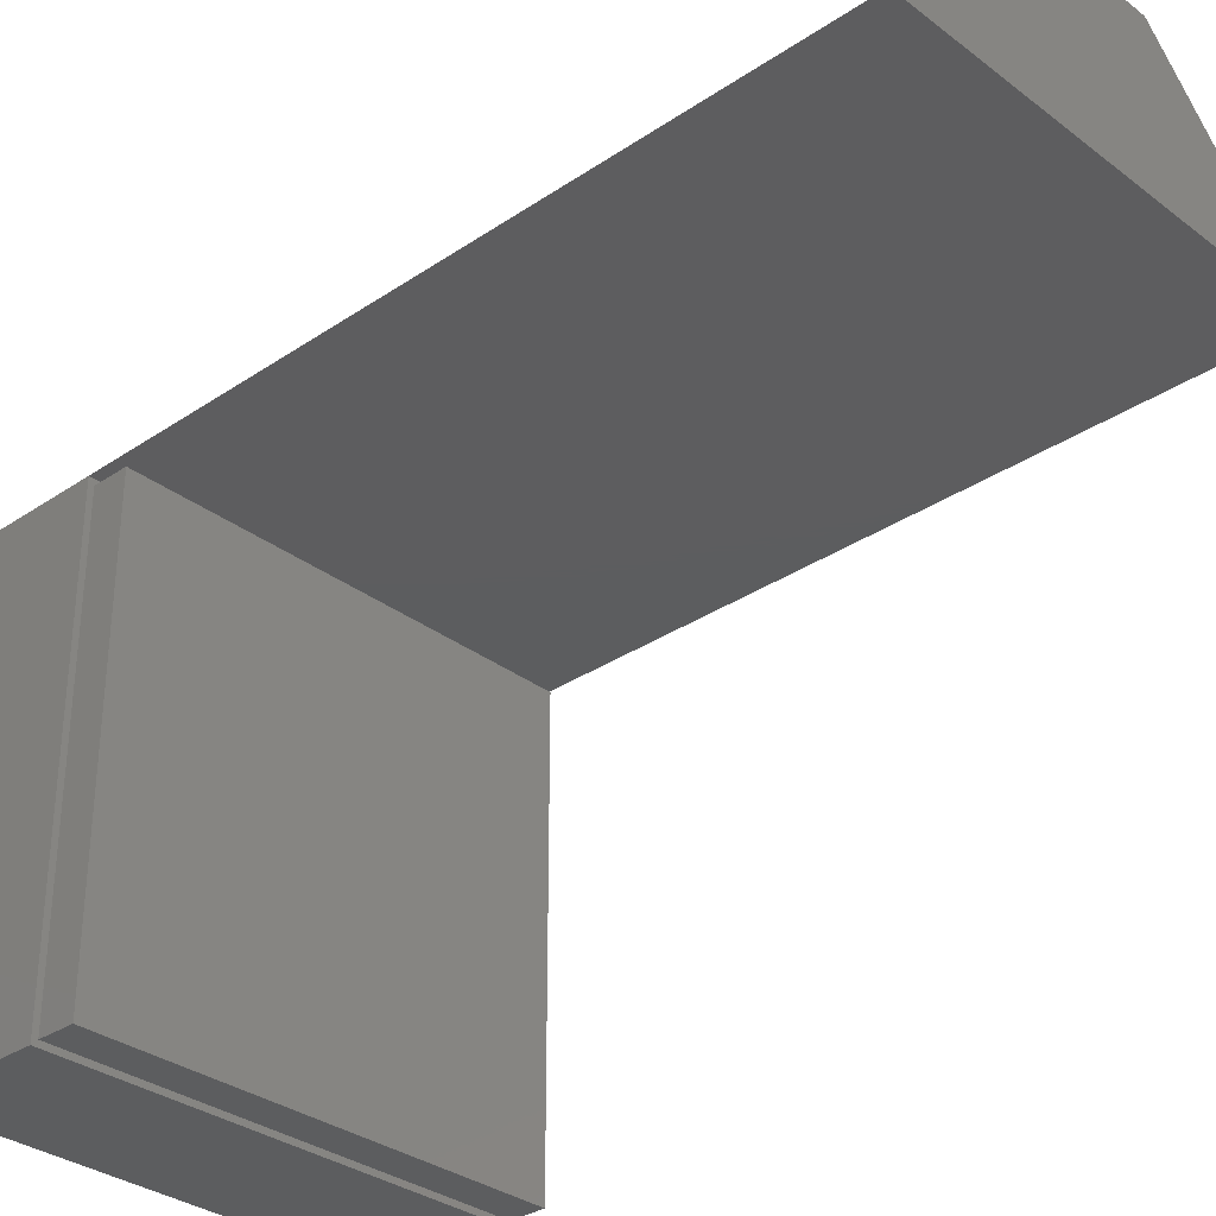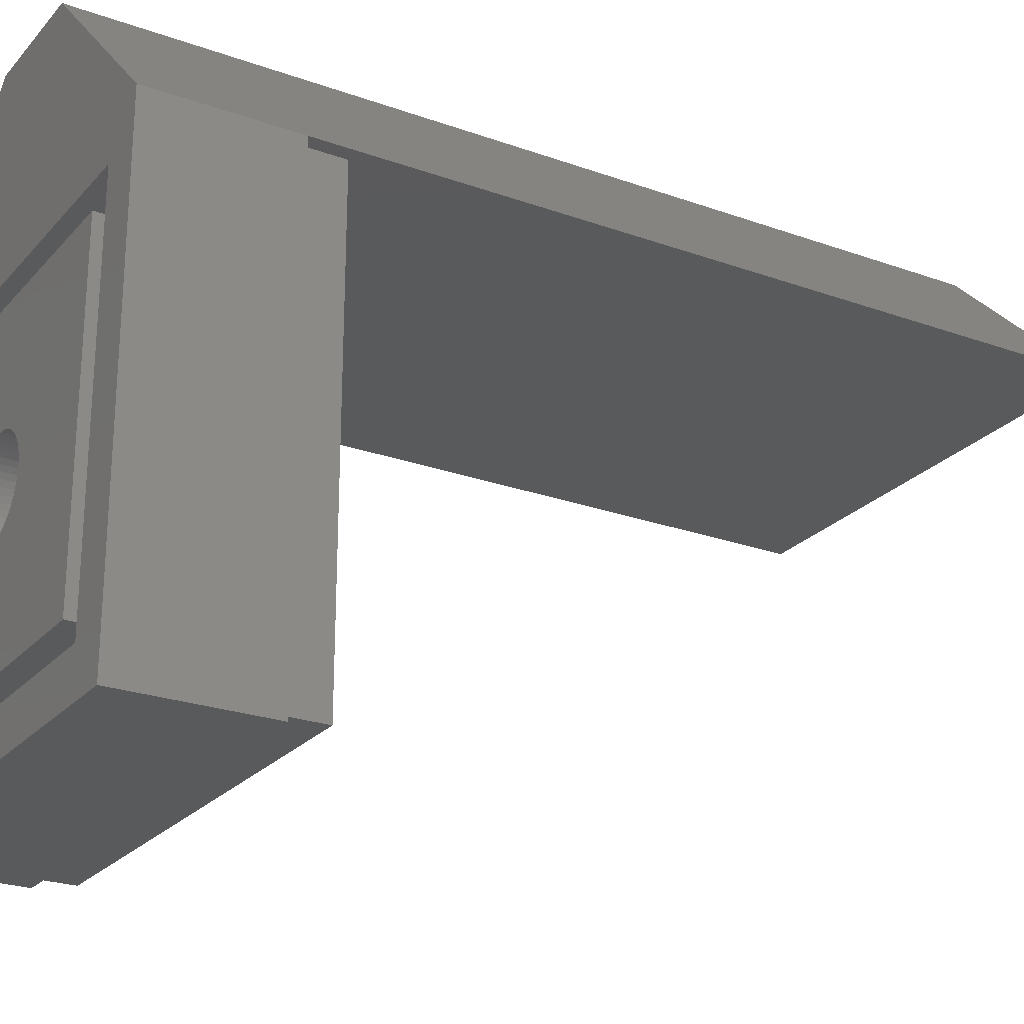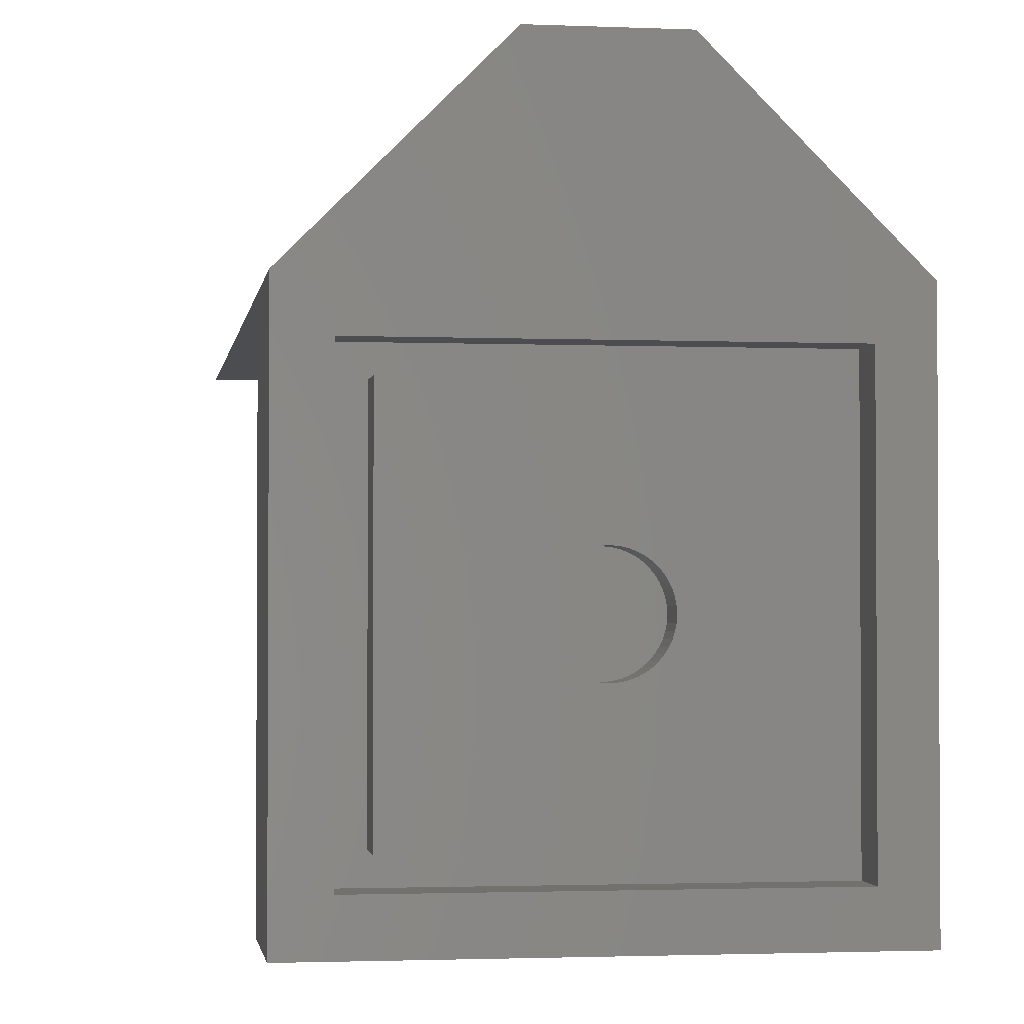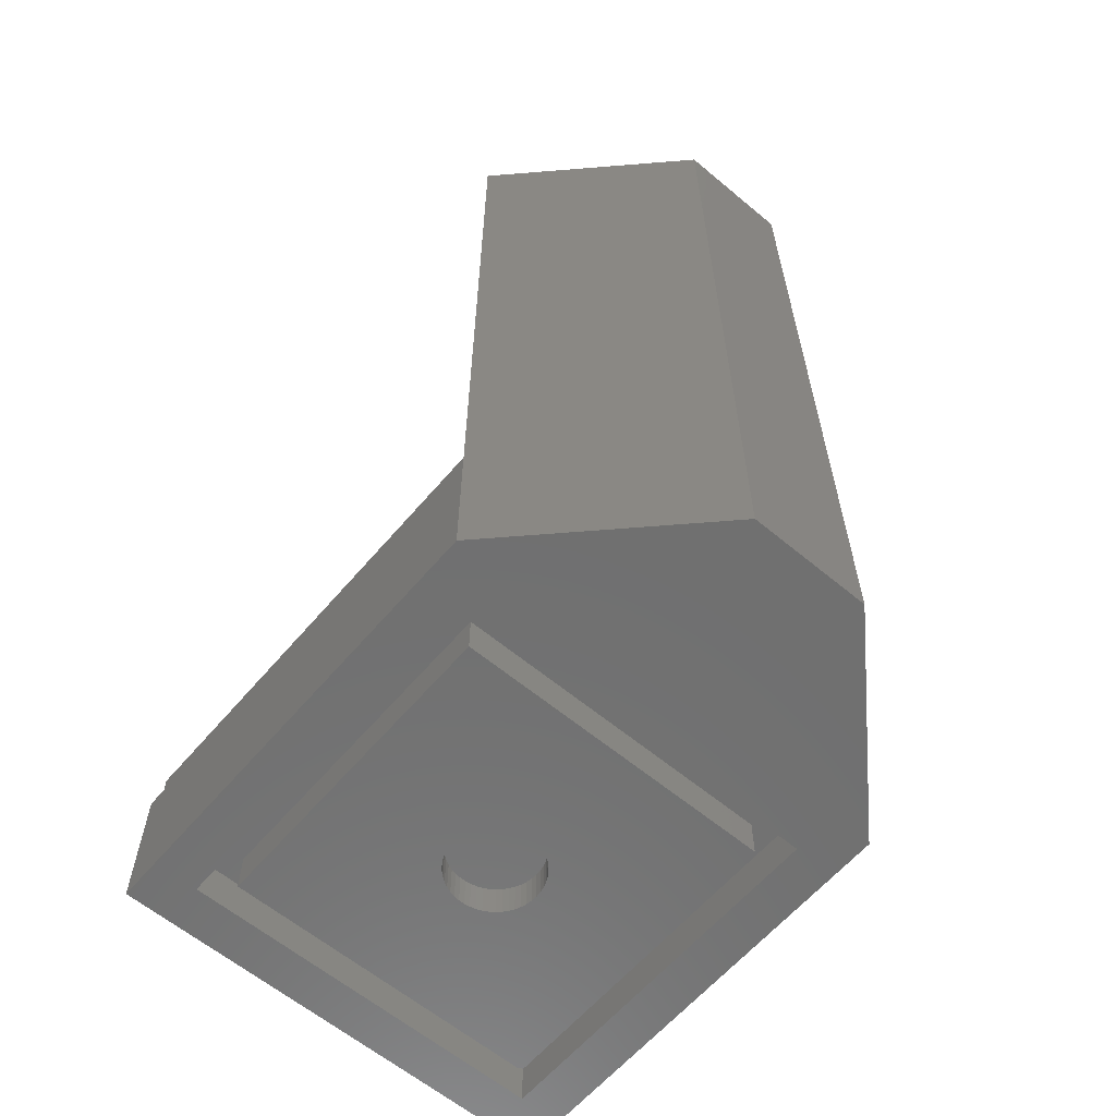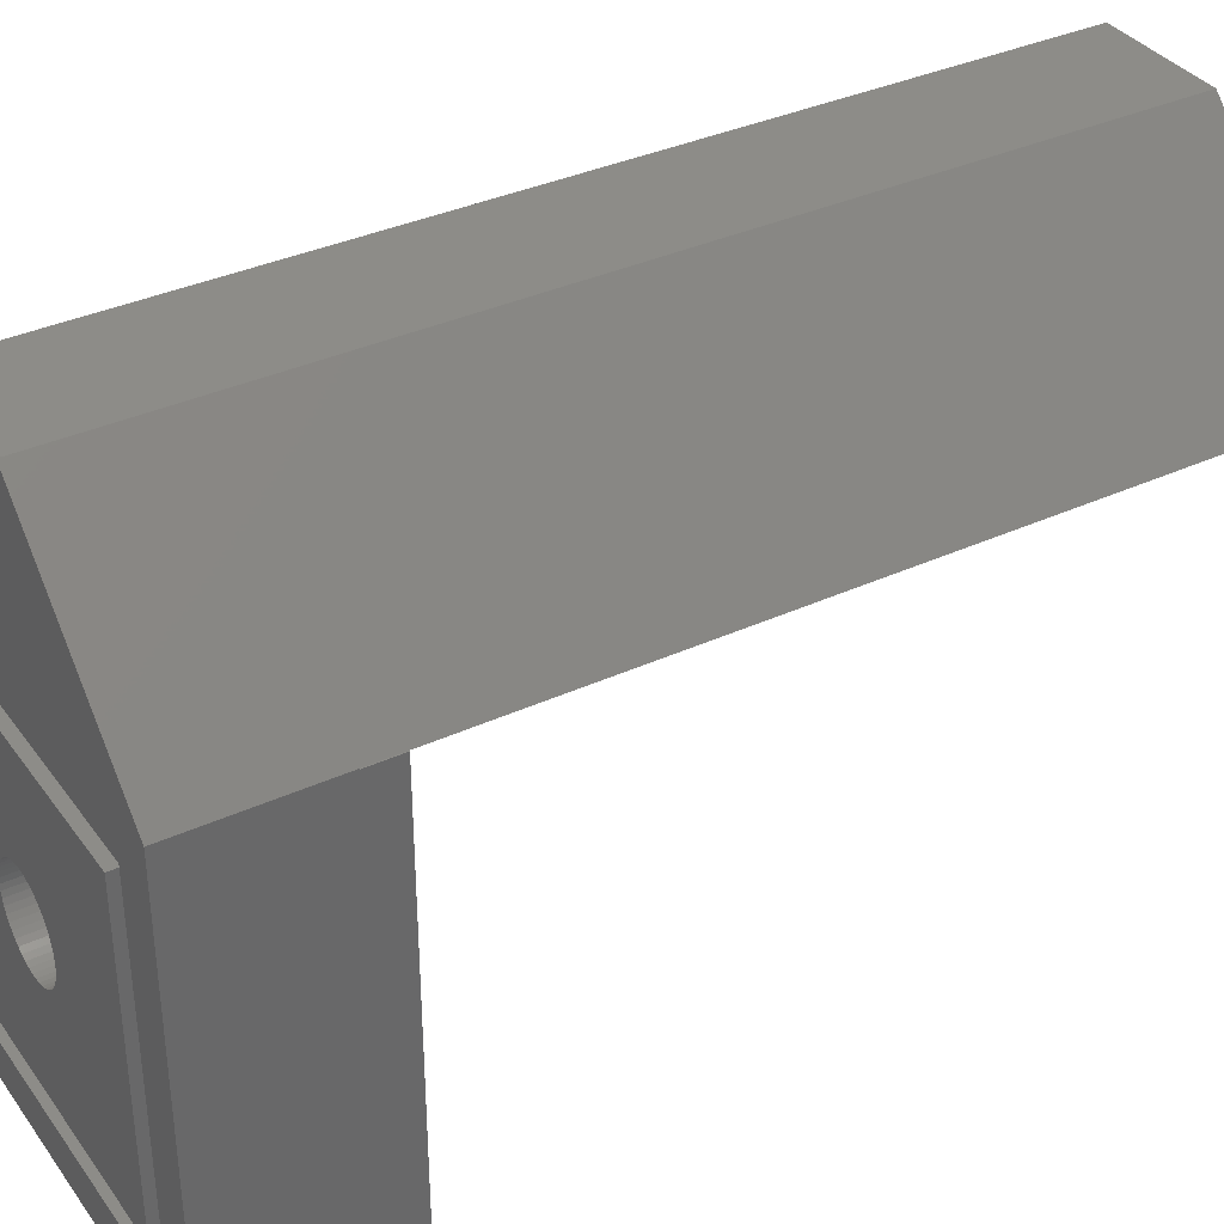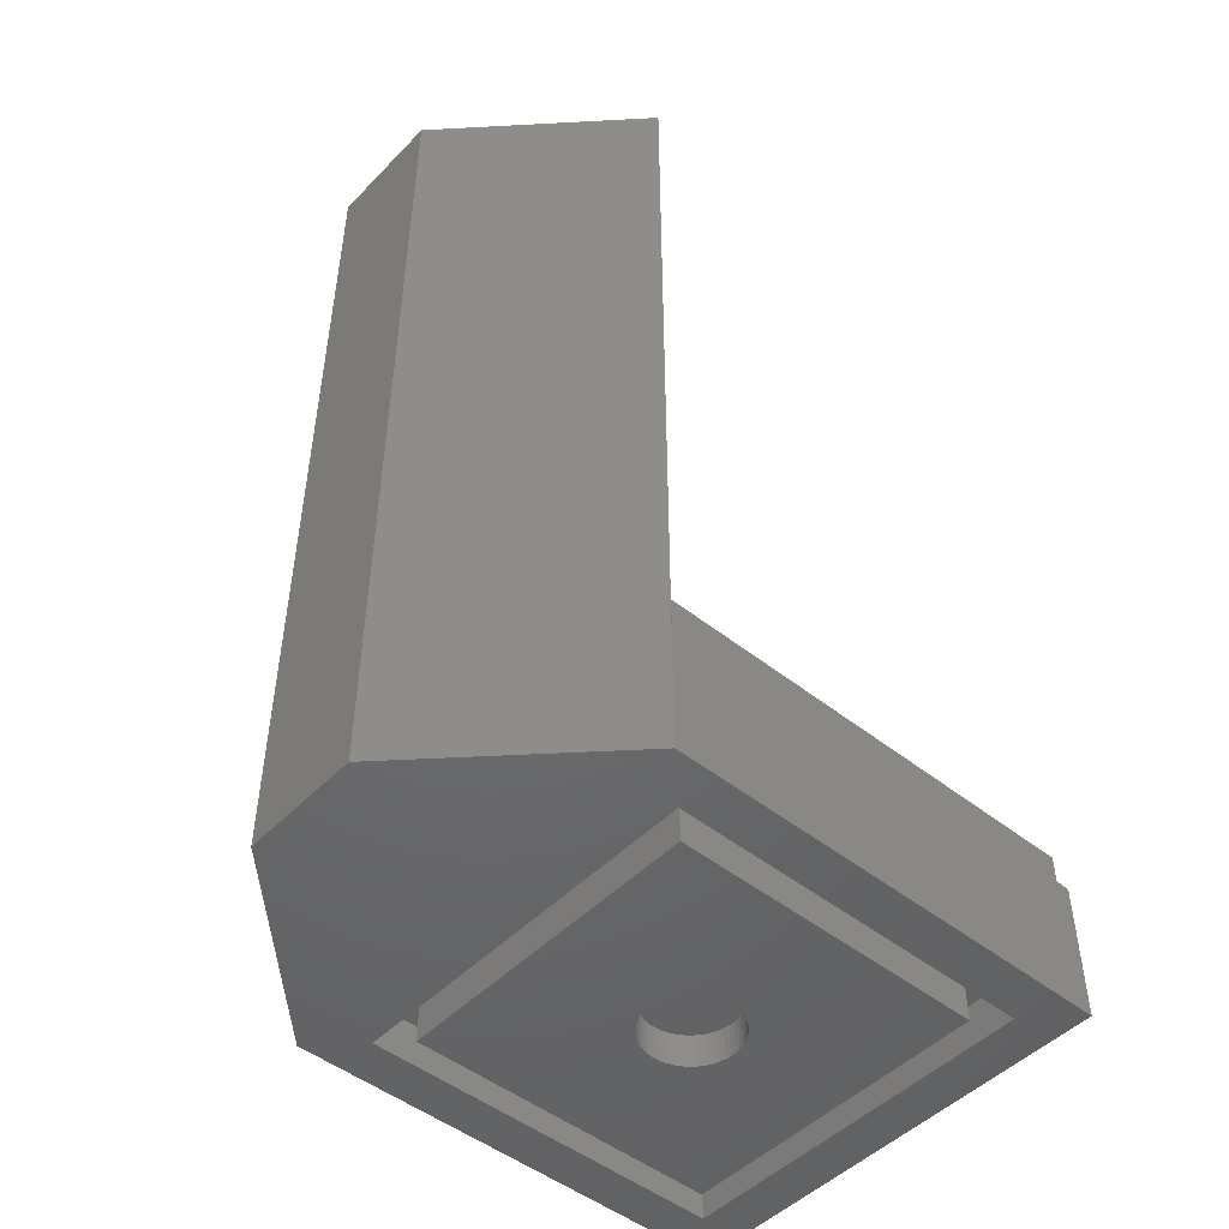
<metadata>
{"format":"stl","ext":"stl","renderer":"f3d","projection":"perspective","resolution":1024,"background":"white","views":[{"elev":-32.1,"azim":-46.7,"up":"+Y"},{"elev":-24.1,"azim":-120.8,"up":"+Y"},{"elev":-2.0,"azim":171.6,"up":"+Y"},{"elev":-61.6,"azim":139.7,"up":"+Z"},{"elev":35.8,"azim":-121.2,"up":"+Y"},{"elev":-48.5,"azim":-131.6,"up":"+Z"}]}
</metadata>
<code>
# stl→obj: 140 verts, 276 faces
v 0 0 0
v 0 0 7.5
v 0 25 0
v 0 25 7.5
v 25 0 0
v 25 0 7.5
v 22.6 22.6 0
v 22.6 2.4 0
v 15.8 34.2 0
v 25 25 0
v 2.4 22.6 0
v 2.4 2.4 0
v 9.2 34.2 0
v 0 25 49
v 9.2 34.2 49
v 9.2 34.2 7.5
v 0.325 0.325 7.5
v 24.68 0.325 7.5
v 24.68 24.68 7.5
v 0.325 24.68 7.5
v 25 25 7.5
v 25 25 49
v 15.8 34.2 49
v 15.8 34.2 7.5
v 2.4 22.6 2.2
v 2.4 2.4 2.2
v 22.6 22.6 2.2
v 22.6 2.4 2.2
v 0.325 0.325 9.5
v 0.325 24.68 9.5
v 24.68 0.325 9.5
v 24.68 24.68 9.5
v 3.8 21.2 2.2
v 21.2 21.2 2.2
v 3.8 3.8 2.2
v 21.2 3.8 2.2
v 3.8 3.8 0
v 3.8 21.2 0
v 21.2 3.8 0
v 21.2 21.2 0
v 13.86 14.64 0
v 9.969 12.5 0
v 10.45 13.99 0
v 10.65 14.23 0
v 9.989 12.18 0
v 10.05 11.87 0
v 10.15 11.57 0
v 10.28 11.28 0
v 10.45 11.01 0
v 10.65 10.77 0
v 10.89 10.55 0
v 11.14 10.36 0
v 11.72 10.09 0
v 11.42 10.21 0
v 12.03 10.01 0
v 12.34 9.974 0
v 12.66 9.974 0
v 12.97 10.01 0
v 13.28 10.09 0
v 14.35 10.77 0
v 14.11 10.55 0
v 10.15 13.43 0
v 10.28 13.72 0
v 13.58 10.21 0
v 13.86 10.36 0
v 14.85 11.57 0
v 14.72 11.28 0
v 14.55 11.01 0
v 10.89 14.45 0
v 13.58 14.79 0
v 11.14 14.64 0
v 11.42 14.79 0
v 14.95 11.87 0
v 15.01 12.18 0
v 11.72 14.91 0
v 15.03 12.5 0
v 12.03 14.99 0
v 15.01 12.82 0
v 14.95 13.13 0
v 12.34 15.03 0
v 14.85 13.43 0
v 12.66 15.03 0
v 14.72 13.72 0
v 12.97 14.99 0
v 14.55 13.99 0
v 13.28 14.91 0
v 14.35 14.23 0
v 14.11 14.45 0
v 10.05 13.13 0
v 9.989 12.82 0
v 9.989 12.82 1.788
v 9.969 12.5 1.788
v 9.989 12.18 1.788
v 10.05 13.13 1.788
v 10.15 13.43 1.788
v 10.28 13.72 1.788
v 10.45 13.99 1.788
v 10.65 14.23 1.788
v 10.89 14.45 1.788
v 11.14 14.64 1.788
v 11.42 14.79 1.788
v 11.72 14.91 1.788
v 12.03 14.99 1.788
v 12.34 15.03 1.788
v 12.66 15.03 1.788
v 12.97 14.99 1.788
v 13.28 14.91 1.788
v 13.58 14.79 1.788
v 13.86 14.64 1.788
v 14.11 14.45 1.788
v 14.35 14.23 1.788
v 14.55 13.99 1.788
v 14.72 13.72 1.788
v 14.85 13.43 1.788
v 14.95 13.13 1.788
v 15.01 12.82 1.788
v 15.03 12.5 1.788
v 15.01 12.18 1.788
v 14.95 11.87 1.788
v 14.85 11.57 1.788
v 14.72 11.28 1.788
v 14.55 11.01 1.788
v 14.35 10.77 1.788
v 14.11 10.55 1.788
v 13.86 10.36 1.788
v 13.58 10.21 1.788
v 13.28 10.09 1.788
v 12.97 10.01 1.788
v 12.66 9.974 1.788
v 12.34 9.974 1.788
v 12.03 10.01 1.788
v 11.72 10.09 1.788
v 11.42 10.21 1.788
v 11.14 10.36 1.788
v 10.89 10.55 1.788
v 10.65 10.77 1.788
v 10.45 11.01 1.788
v 10.28 11.28 1.788
v 10.15 11.57 1.788
v 10.05 11.87 1.788
f 1 2 3
f 3 2 4
f 2 1 5
f 6 2 5
f 7 5 8
f 7 9 10
f 1 3 11
f 1 11 12
f 1 12 5
f 12 8 5
f 5 7 10
f 11 3 13
f 11 13 9
f 11 9 7
f 14 15 4
f 4 15 16
f 16 13 4
f 4 13 3
f 17 2 6
f 18 17 6
f 4 2 17
f 19 18 6
f 4 17 20
f 21 19 6
f 21 4 19
f 20 19 4
f 14 4 21
f 22 14 21
f 6 5 10
f 21 6 10
f 22 21 23
f 23 21 10
f 24 10 9
f 23 10 24
f 13 16 9
f 9 16 24
f 11 25 26
f 12 11 26
f 7 27 25
f 11 7 25
f 27 7 28
f 28 7 8
f 28 8 26
f 26 8 12
f 16 15 24
f 24 15 23
f 15 14 22
f 23 15 22
f 17 29 20
f 20 29 30
f 29 17 18
f 31 29 18
f 31 18 19
f 32 31 19
f 20 30 19
f 19 30 32
f 33 25 34
f 35 28 26
f 36 28 35
f 25 35 26
f 27 28 34
f 27 34 25
f 25 33 35
f 34 28 36
f 30 29 31
f 32 30 31
f 37 35 38
f 38 35 33
f 35 37 39
f 36 35 39
f 38 33 40
f 40 33 34
f 36 39 40
f 34 36 40
f 41 38 40
f 37 38 42
f 43 38 44
f 37 42 45
f 37 45 46
f 37 46 47
f 37 47 48
f 37 48 49
f 37 49 50
f 37 50 51
f 37 51 52
f 37 52 39
f 53 39 54
f 55 39 53
f 56 39 55
f 57 39 56
f 58 39 57
f 59 39 58
f 60 39 61
f 62 38 63
f 59 64 39
f 63 38 43
f 64 65 39
f 65 61 39
f 66 40 67
f 39 60 68
f 39 68 40
f 68 67 40
f 44 38 69
f 70 38 41
f 71 38 72
f 66 73 40
f 73 74 40
f 72 38 75
f 74 76 40
f 75 38 77
f 76 78 40
f 78 79 40
f 77 38 80
f 79 81 40
f 80 38 82
f 81 83 40
f 82 38 84
f 83 85 40
f 84 38 86
f 85 87 40
f 86 38 70
f 87 88 40
f 88 41 40
f 69 38 71
f 89 38 62
f 90 38 89
f 42 38 90
f 54 39 52
f 90 91 92
f 42 90 92
f 92 93 45
f 42 92 45
f 89 94 91
f 90 89 91
f 62 95 94
f 89 62 94
f 63 96 95
f 62 63 95
f 43 97 96
f 63 43 96
f 44 98 97
f 43 44 97
f 69 99 98
f 44 69 98
f 71 100 99
f 69 71 99
f 72 101 100
f 71 72 100
f 75 102 101
f 72 75 101
f 77 103 102
f 75 77 102
f 80 104 103
f 77 80 103
f 82 105 104
f 80 82 104
f 84 106 105
f 82 84 105
f 86 107 106
f 84 86 106
f 70 108 107
f 86 70 107
f 41 109 108
f 70 41 108
f 88 110 109
f 41 88 109
f 87 111 110
f 88 87 110
f 112 111 85
f 85 111 87
f 113 112 83
f 83 112 85
f 114 113 81
f 81 113 83
f 115 114 79
f 79 114 81
f 116 115 78
f 78 115 79
f 117 116 76
f 76 116 78
f 117 76 118
f 118 76 74
f 118 74 119
f 119 74 73
f 119 73 120
f 120 73 66
f 120 66 121
f 121 66 67
f 121 67 122
f 122 67 68
f 122 68 123
f 123 68 60
f 123 60 124
f 124 60 61
f 124 61 125
f 125 61 65
f 125 65 126
f 126 65 64
f 126 64 127
f 127 64 59
f 127 59 128
f 128 59 58
f 128 58 129
f 129 58 57
f 129 57 130
f 130 57 56
f 130 56 131
f 131 56 55
f 131 55 132
f 132 55 53
f 132 53 133
f 133 53 54
f 133 54 134
f 134 54 52
f 134 52 135
f 135 52 51
f 135 51 136
f 136 51 50
f 137 136 50
f 49 137 50
f 138 137 49
f 48 138 49
f 139 138 48
f 47 139 48
f 140 139 47
f 46 140 47
f 93 140 46
f 45 93 46
f 94 95 91
f 91 95 96
f 91 96 97
f 91 97 98
f 91 98 99
f 91 99 100
f 91 100 101
f 91 101 102
f 91 102 103
f 91 103 104
f 91 104 105
f 91 105 106
f 91 106 107
f 91 107 108
f 91 108 109
f 91 109 110
f 91 110 111
f 91 111 112
f 91 112 113
f 91 113 114
f 91 114 115
f 91 115 116
f 91 116 117
f 91 117 118
f 91 118 119
f 91 119 120
f 91 120 121
f 91 121 122
f 91 122 123
f 91 123 124
f 91 124 125
f 91 125 126
f 91 126 127
f 91 127 128
f 91 128 129
f 91 129 130
f 91 130 131
f 91 131 132
f 91 132 133
f 91 133 134
f 91 134 135
f 91 135 136
f 91 136 137
f 91 137 138
f 91 138 139
f 91 139 140
f 91 140 93
f 91 93 92

</code>
